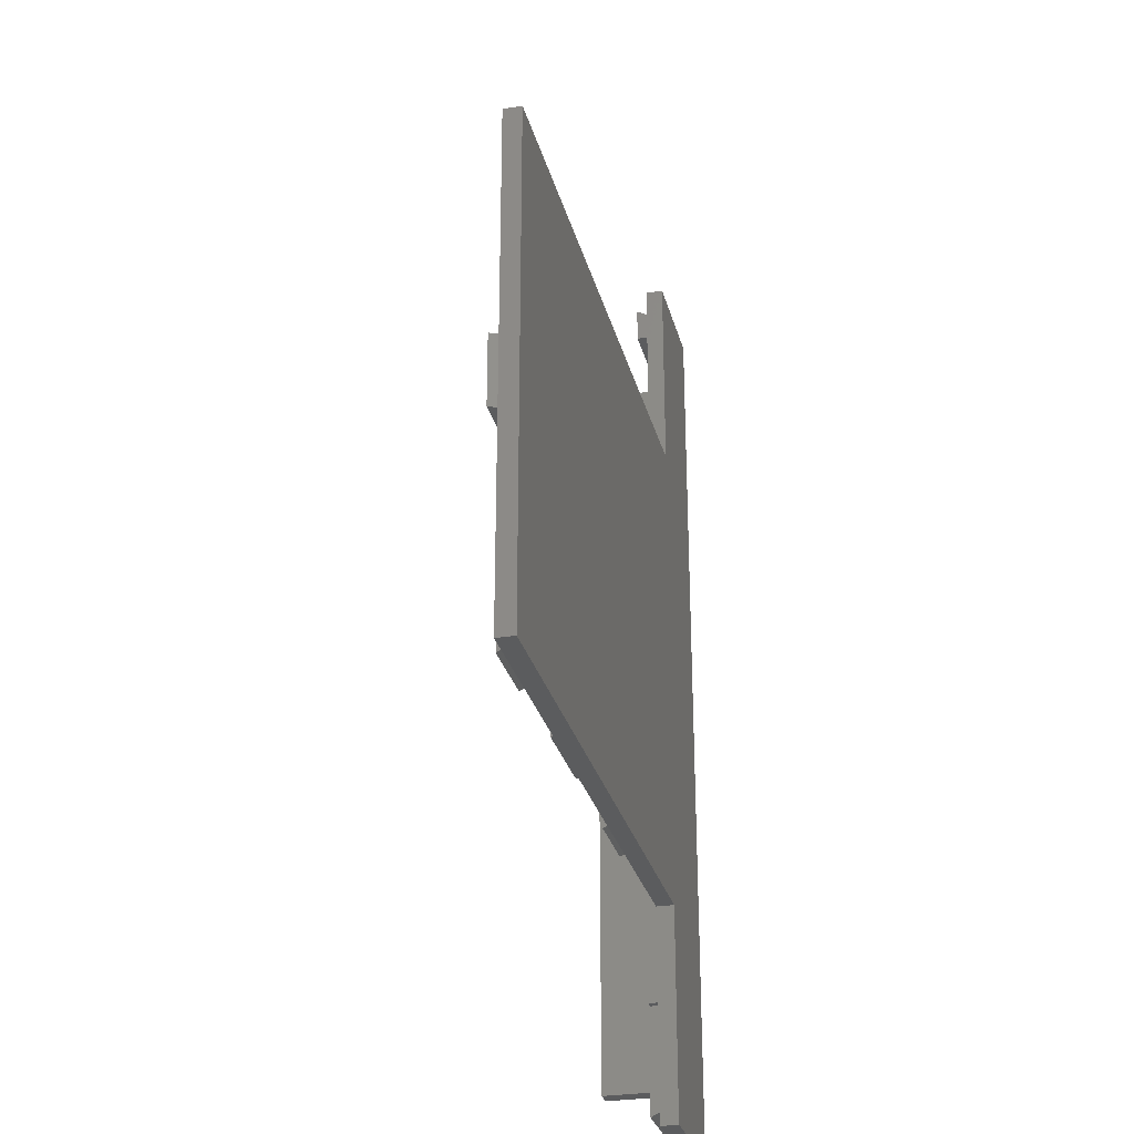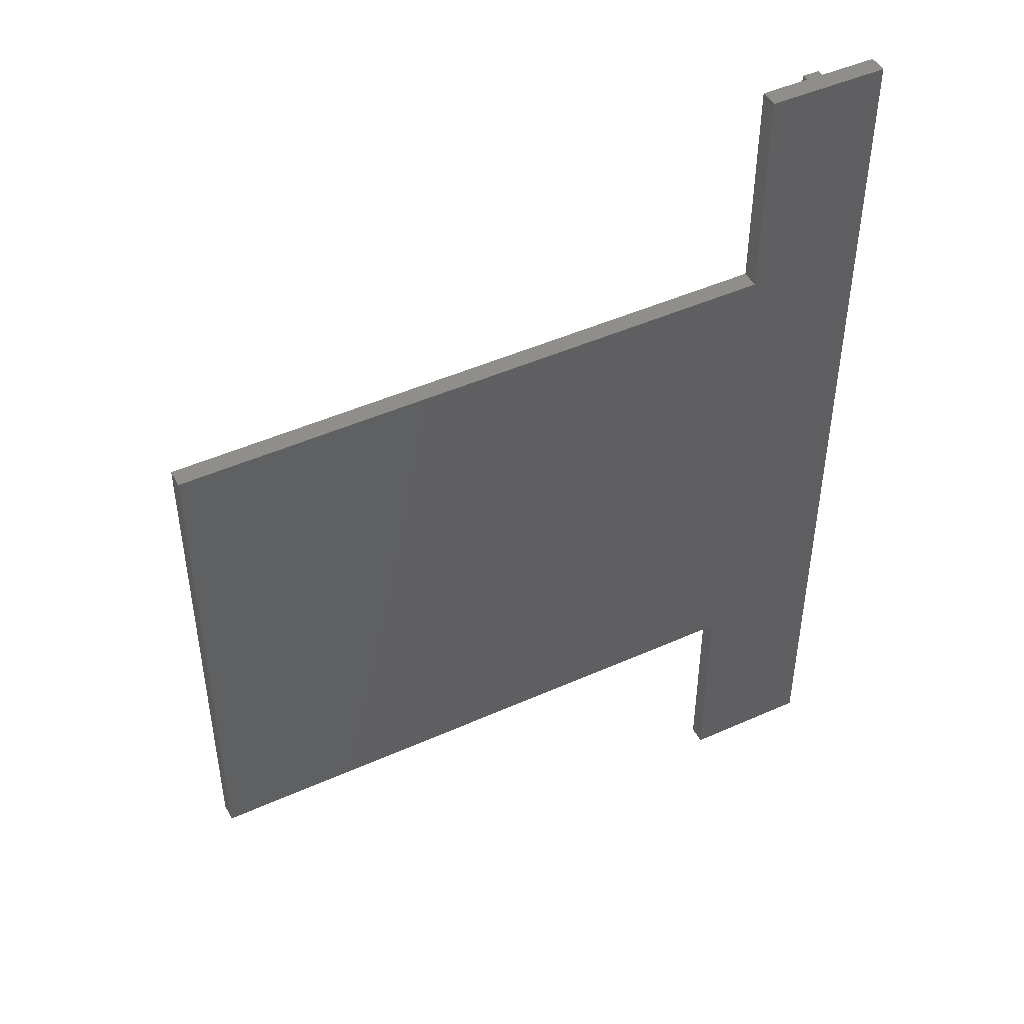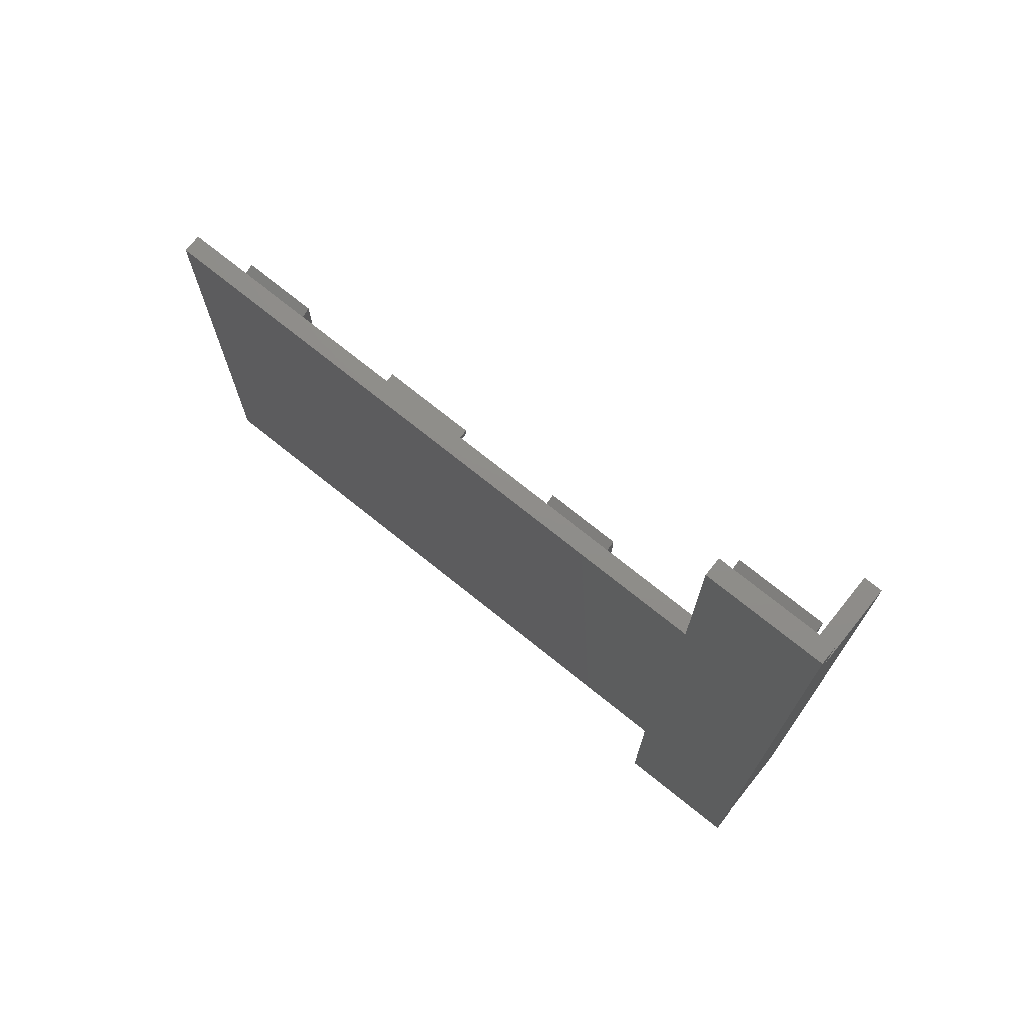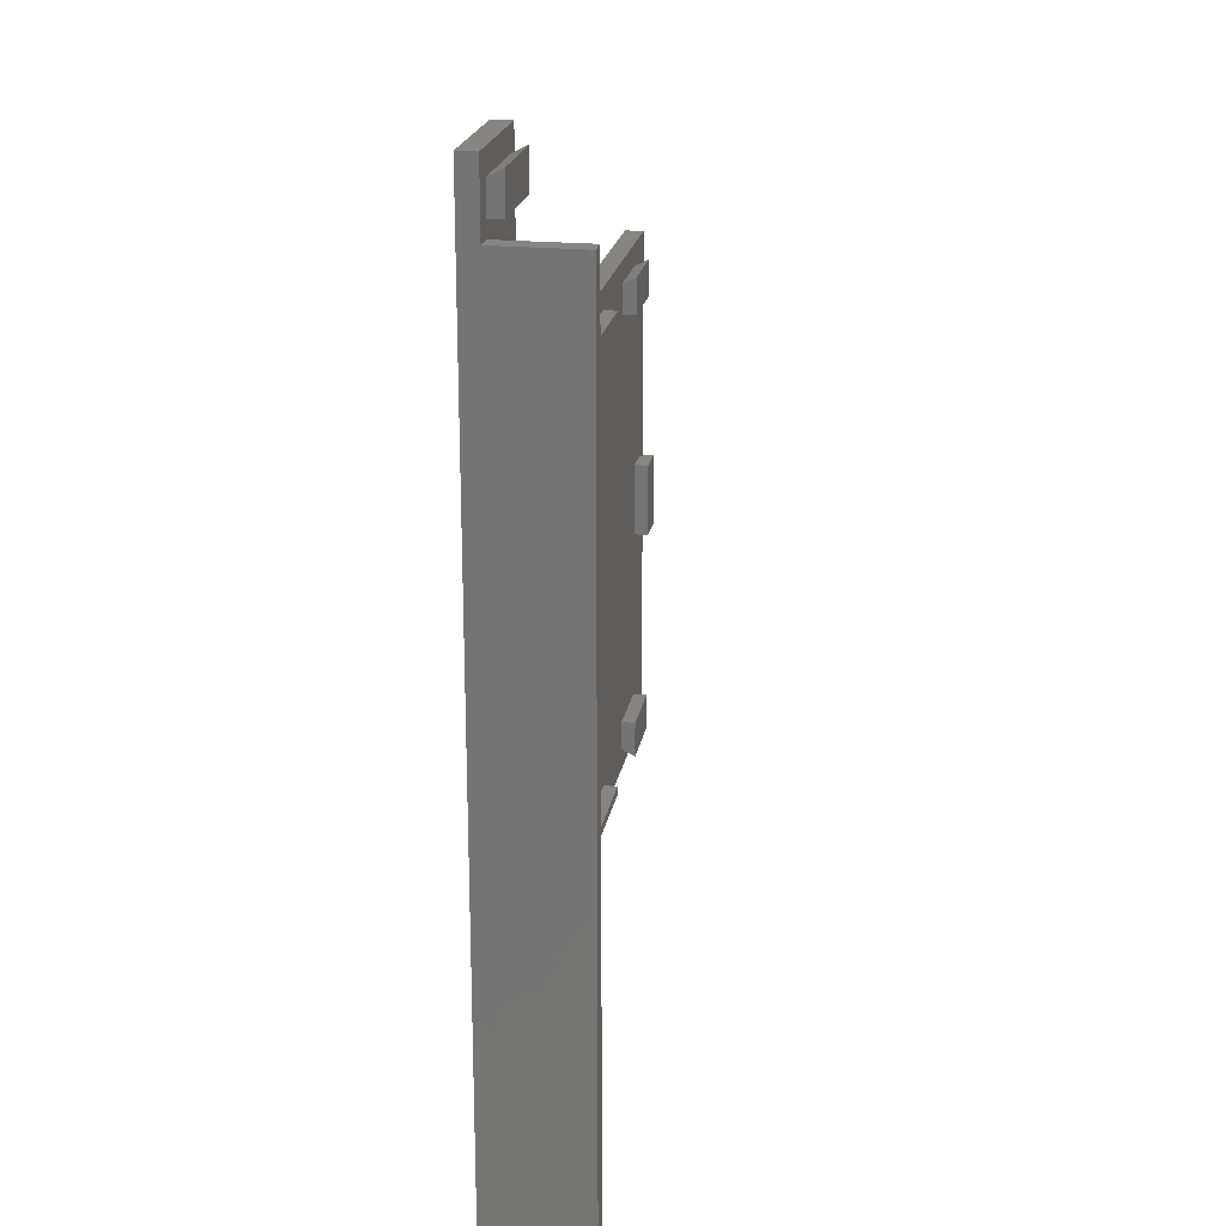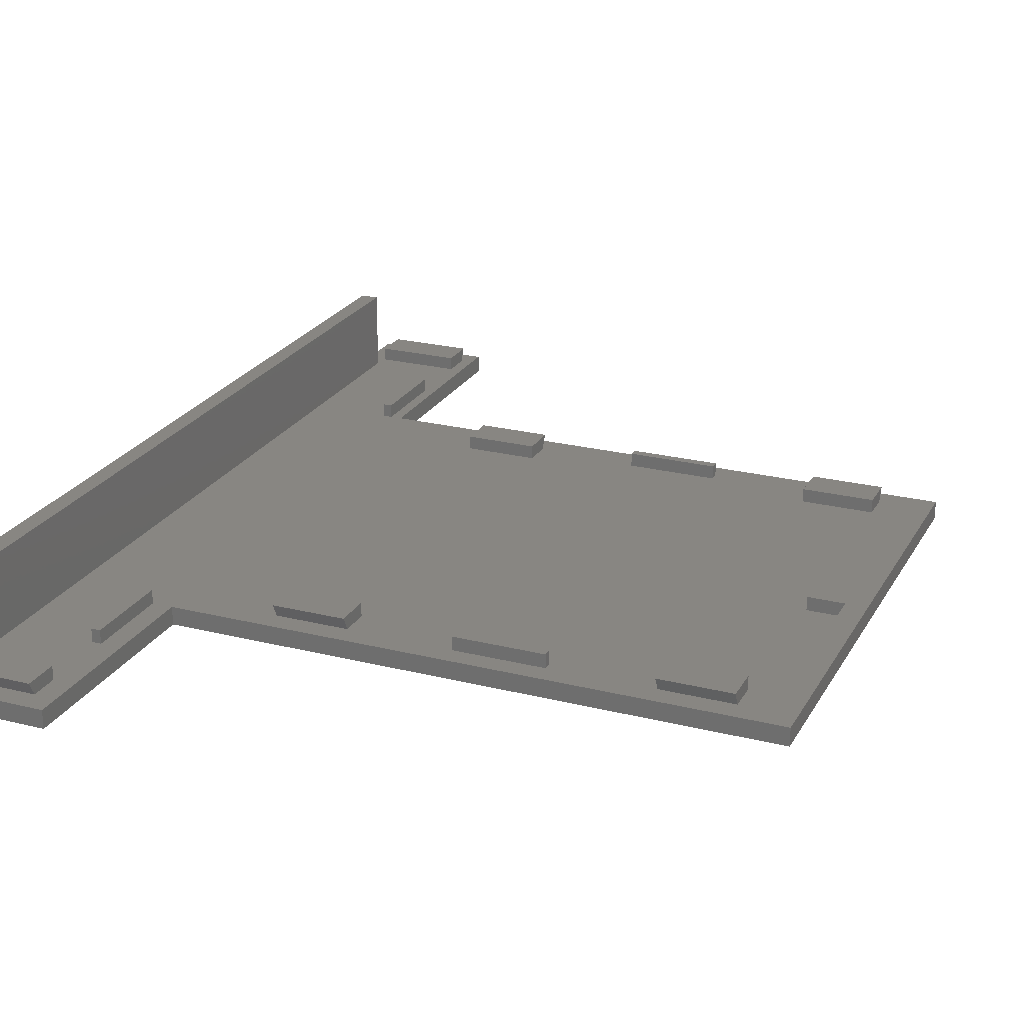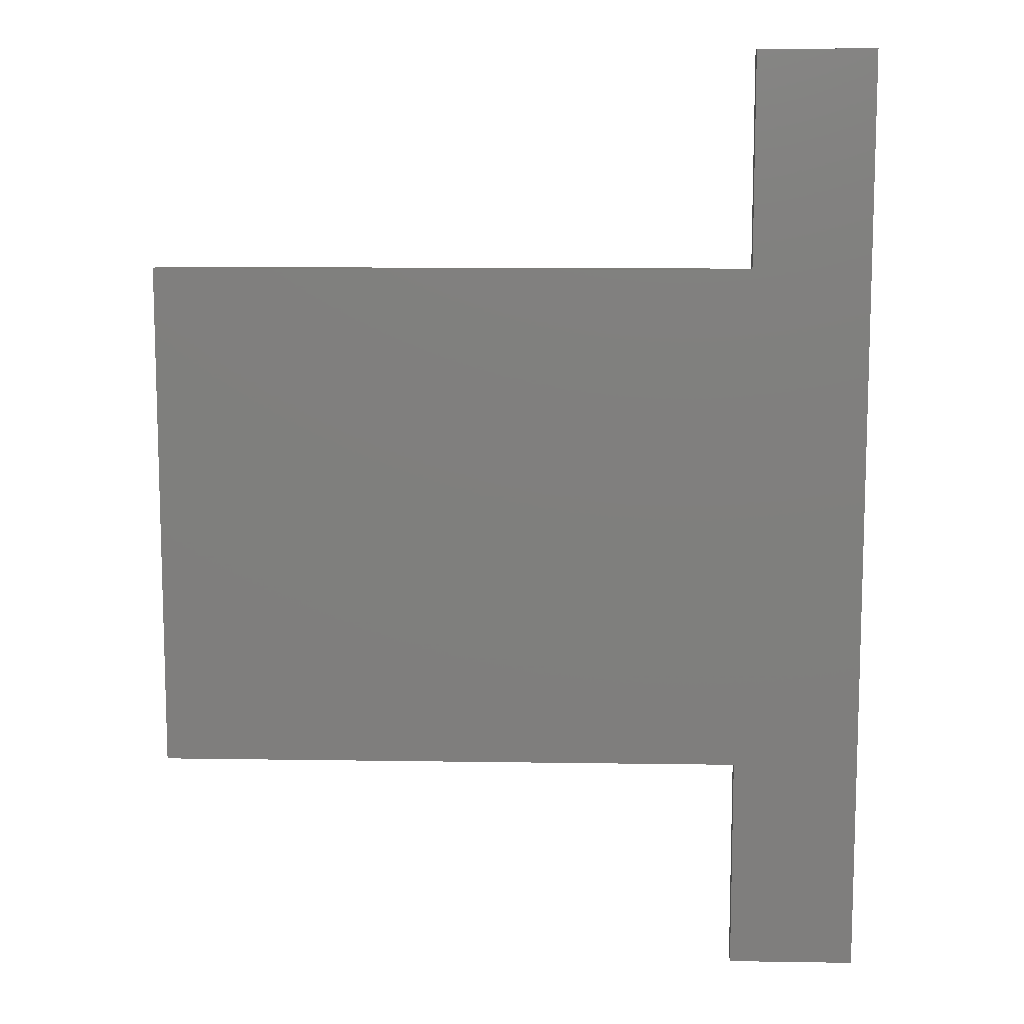
<metadata>
{"format":"stl","ext":"stl","renderer":"f3d","projection":"perspective","resolution":1024,"background":"white","views":[{"elev":-28.6,"azim":103.9,"up":"+Y"},{"elev":46.9,"azim":153.1,"up":"+Y"},{"elev":73.9,"azim":-141.3,"up":"+Y"},{"elev":21.0,"azim":-80.3,"up":"+Y"},{"elev":23.7,"azim":22.8,"up":"+Z"},{"elev":10.7,"azim":-177.8,"up":"+Y"}]}
</metadata>
<code>
# stl→obj: 112 verts, 172 faces
v 223.3 315.6 -6.044e-11
v 157.4 258.6 -1.791e-11
v 156.4 315.6 -6.044e-11
v 223.3 258.6 -1.791e-11
v 156.4 339.6 -7.835e-11
v 143.3 234.6 -7.05e-16
v 143.3 339.6 -7.835e-11
v 157.4 234.6 -7.05e-16
v 157.4 234.6 2
v 143.3 234.6 2
v 157.4 258.6 2
v 223.3 258.6 2
v 223.3 315.6 2
v 156.4 315.6 2
v 156.4 339.6 2
v 143.3 339.6 2
v 209.3 309.9 2
v 217.3 309.9 3.5
v 209.3 309.9 3.5
v 217.3 309.9 2
v 209.3 313.2 2
v 209.3 313.9 3.5
v 217.3 313.2 2
v 217.3 313.9 3.5
v 168.3 309.9 2
v 176.3 309.9 3.5
v 168.3 309.9 3.5
v 176.3 309.9 2
v 168.3 313.2 2
v 168.3 313.9 3.5
v 176.3 313.2 2
v 176.3 313.9 3.5
v 176.3 264.2 2
v 168.3 264.2 3.5
v 176.3 264.2 3.5
v 168.3 264.2 2
v 176.3 261 2
v 176.3 260.2 3.5
v 168.3 261 2
v 168.3 260.2 3.5
v 217.3 264.2 2
v 209.3 264.2 3.5
v 217.3 264.2 3.5
v 209.3 264.2 2
v 217.3 261 2
v 217.3 260.2 3.5
v 209.3 261 2
v 209.3 260.2 3.5
v 155 240.2 2
v 145.5 240.2 3.5
v 155 240.2 3.5
v 145.5 240.2 2
v 155 237 2
v 155 236.2 3.5
v 145.5 237 2
v 145.5 236.2 3.5
v 145.5 333.9 2
v 155 333.9 3.5
v 145.5 333.9 3.5
v 155 333.9 2
v 145.5 337.2 2
v 145.5 337.9 3.5
v 155 337.2 2
v 155 337.9 3.5
v 145.3 332.3 2
v 143.3 241.8 2
v 143.3 332.3 2
v 145.3 241.8 2
v 145.3 241.8 11
v 143.3 332.3 11
v 143.3 241.8 11
v 145.3 332.3 11
v 217.6 291.1 2
v 217.6 283.1 3.5
v 217.6 291.1 3.5
v 217.6 283.1 2
v 220.9 291.1 2
v 221.6 291.1 3.5
v 220.9 283.1 2
v 221.6 283.1 3.5
v 155.2 325.6 2
v 154.2 315.6 2
v 154.2 325.6 2
v 155.2 315.6 2
v 155.2 315.6 3.5
v 154.2 325.6 3.5
v 154.2 315.6 3.5
v 155.2 325.6 3.5
v 155.2 258.6 2
v 154.2 248.6 2
v 154.2 258.6 2
v 155.2 248.6 2
v 155.2 248.6 3.5
v 154.2 258.6 3.5
v 154.2 248.6 3.5
v 155.2 258.6 3.5
v 197.8 312.3 2
v 187.8 313.3 2
v 197.8 313.3 2
v 187.8 312.3 2
v 187.8 312.3 3.5
v 197.8 313.3 3.5
v 187.8 313.3 3.5
v 197.8 312.3 3.5
v 197.8 260.8 2
v 187.8 261.8 2
v 197.8 261.8 2
v 187.8 260.8 2
v 187.8 260.8 3.5
v 197.8 261.8 3.5
v 187.8 261.8 3.5
v 197.8 260.8 3.5
f 1 2 3
f 2 1 4
f 5 6 7
f 6 5 3
f 6 3 8
f 8 3 2
f 6 9 10
f 9 6 8
f 9 2 11
f 2 9 8
f 2 12 11
f 12 2 4
f 12 1 13
f 1 12 4
f 1 14 13
f 14 1 3
f 14 5 15
f 5 14 3
f 5 16 15
f 16 5 7
f 6 16 7
f 16 6 10
f 9 16 10
f 16 9 14
f 14 9 11
f 14 11 13
f 13 11 12
f 15 16 14
f 17 18 19
f 18 17 20
f 21 19 22
f 19 21 17
f 18 23 24
f 23 18 20
f 18 22 19
f 22 18 24
f 23 22 24
f 22 23 21
f 23 17 21
f 17 23 20
f 25 26 27
f 26 25 28
f 29 27 30
f 27 29 25
f 26 31 32
f 31 26 28
f 26 30 27
f 30 26 32
f 31 30 32
f 30 31 29
f 31 25 29
f 25 31 28
f 33 34 35
f 34 33 36
f 37 35 38
f 35 37 33
f 34 39 40
f 39 34 36
f 34 38 35
f 38 34 40
f 39 38 40
f 38 39 37
f 39 33 37
f 33 39 36
f 41 42 43
f 42 41 44
f 45 43 46
f 43 45 41
f 42 47 48
f 47 42 44
f 42 46 43
f 46 42 48
f 47 46 48
f 46 47 45
f 47 41 45
f 41 47 44
f 49 50 51
f 50 49 52
f 53 51 54
f 51 53 49
f 50 55 56
f 55 50 52
f 50 54 51
f 54 50 56
f 55 54 56
f 54 55 53
f 55 49 53
f 49 55 52
f 57 58 59
f 58 57 60
f 61 59 62
f 59 61 57
f 58 63 64
f 63 58 60
f 58 62 59
f 62 58 64
f 63 62 64
f 62 63 61
f 63 57 61
f 57 63 60
f 65 66 67
f 66 65 68
f 69 70 71
f 70 69 72
f 72 67 70
f 67 72 65
f 66 70 67
f 70 66 71
f 71 68 69
f 68 71 66
f 69 65 72
f 65 69 68
f 73 74 75
f 74 73 76
f 77 75 78
f 75 77 73
f 74 79 80
f 79 74 76
f 74 78 75
f 78 74 80
f 79 78 80
f 78 79 77
f 79 73 77
f 73 79 76
f 81 82 83
f 82 81 84
f 85 86 87
f 86 85 88
f 82 86 83
f 86 82 87
f 82 85 87
f 85 82 84
f 85 81 88
f 81 85 84
f 81 86 88
f 86 81 83
f 89 90 91
f 90 89 92
f 93 94 95
f 94 93 96
f 90 94 91
f 94 90 95
f 90 93 95
f 93 90 92
f 93 89 96
f 89 93 92
f 89 94 96
f 94 89 91
f 97 98 99
f 98 97 100
f 101 102 103
f 102 101 104
f 98 102 99
f 102 98 103
f 98 101 103
f 101 98 100
f 101 97 104
f 97 101 100
f 97 102 104
f 102 97 99
f 105 106 107
f 106 105 108
f 109 110 111
f 110 109 112
f 106 110 107
f 110 106 111
f 106 109 111
f 109 106 108
f 109 105 112
f 105 109 108
f 105 110 112
f 110 105 107

</code>
